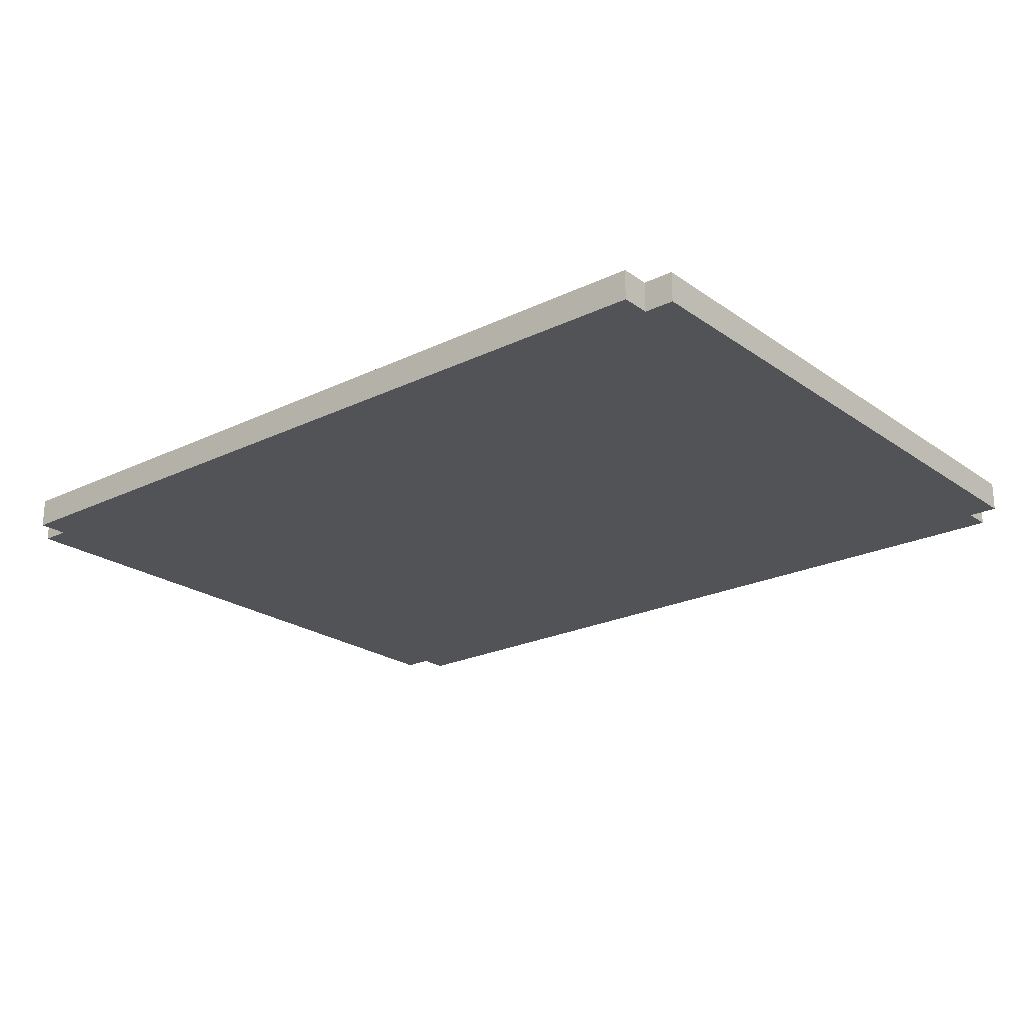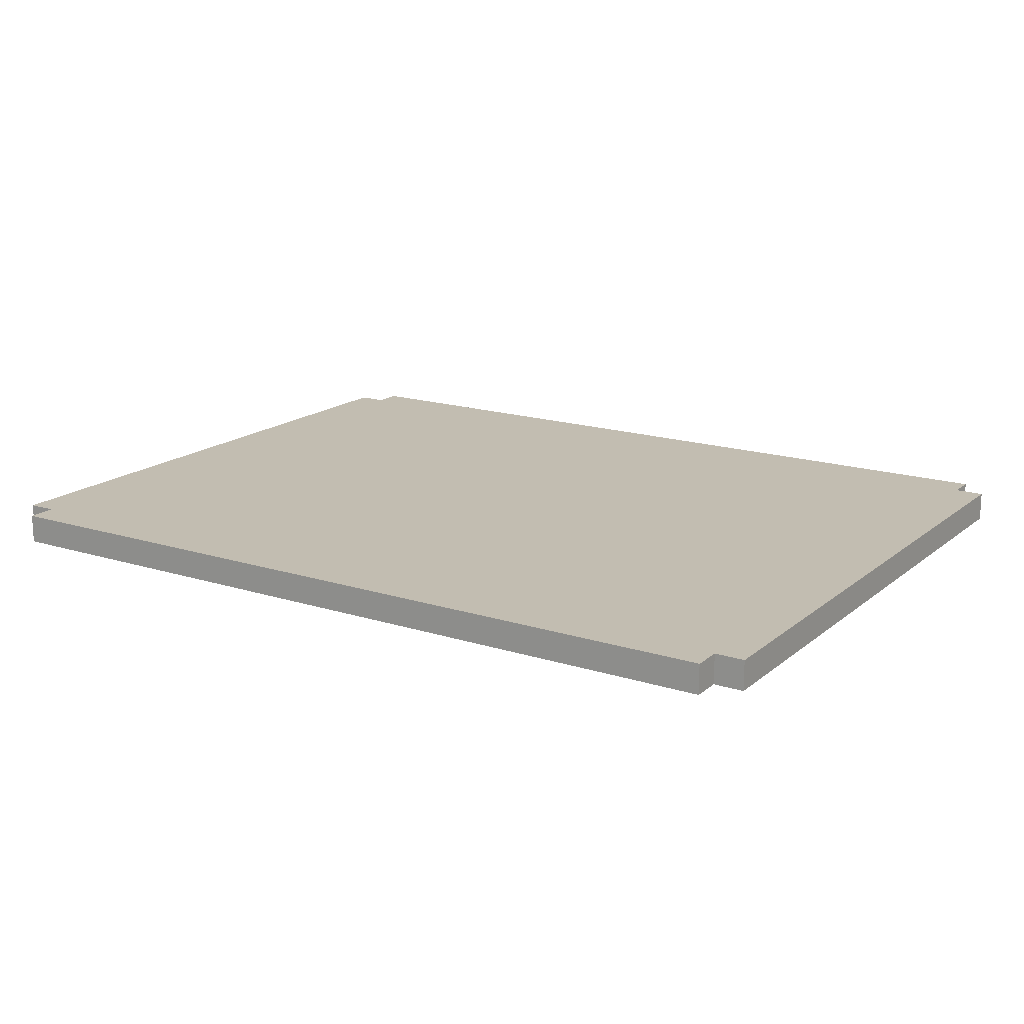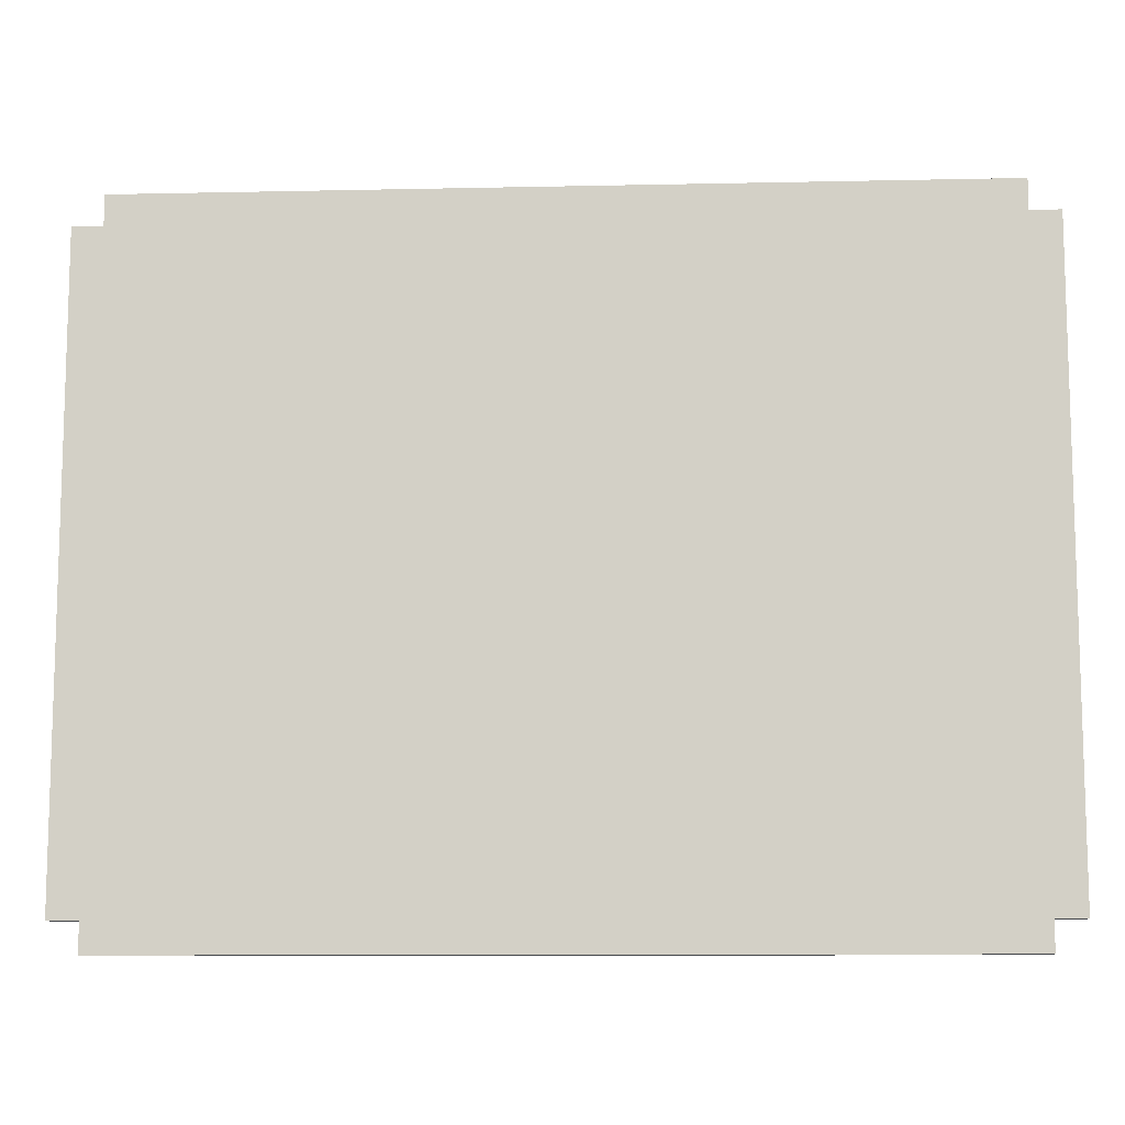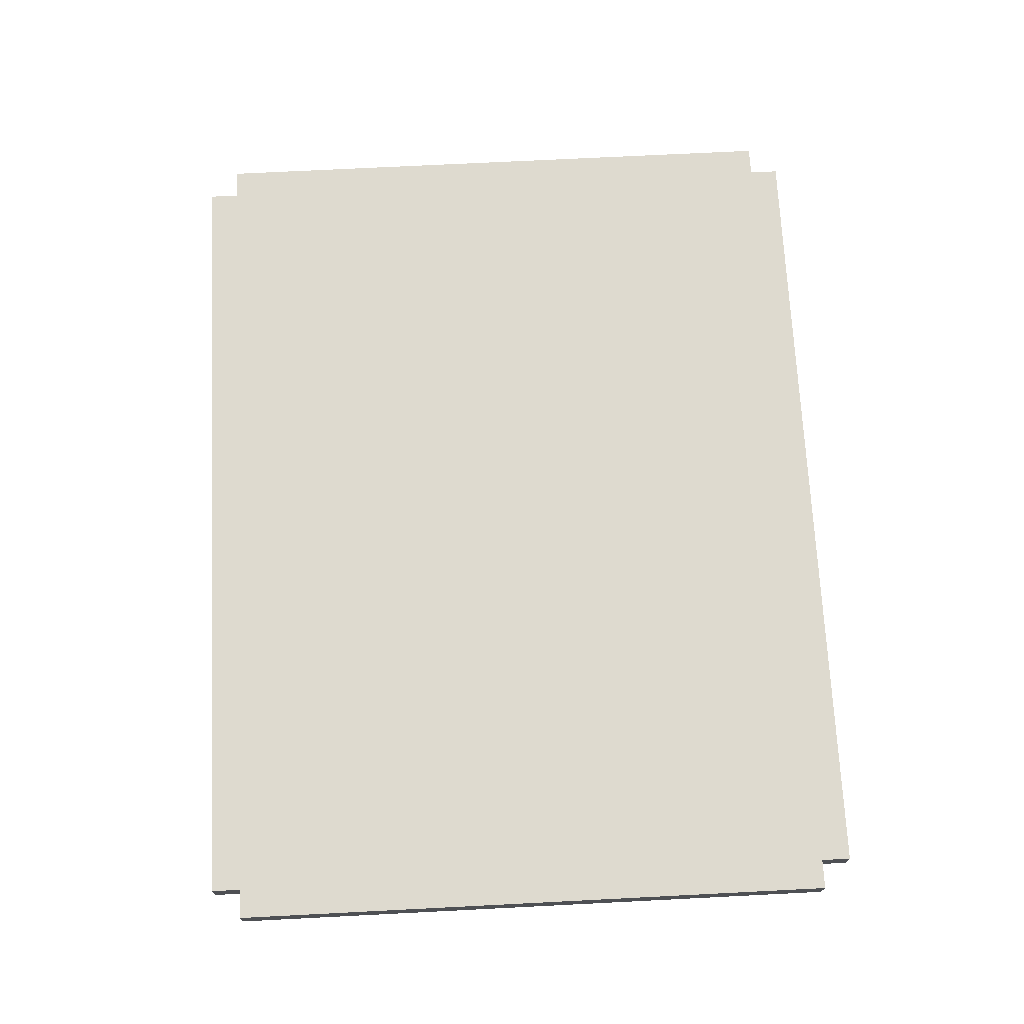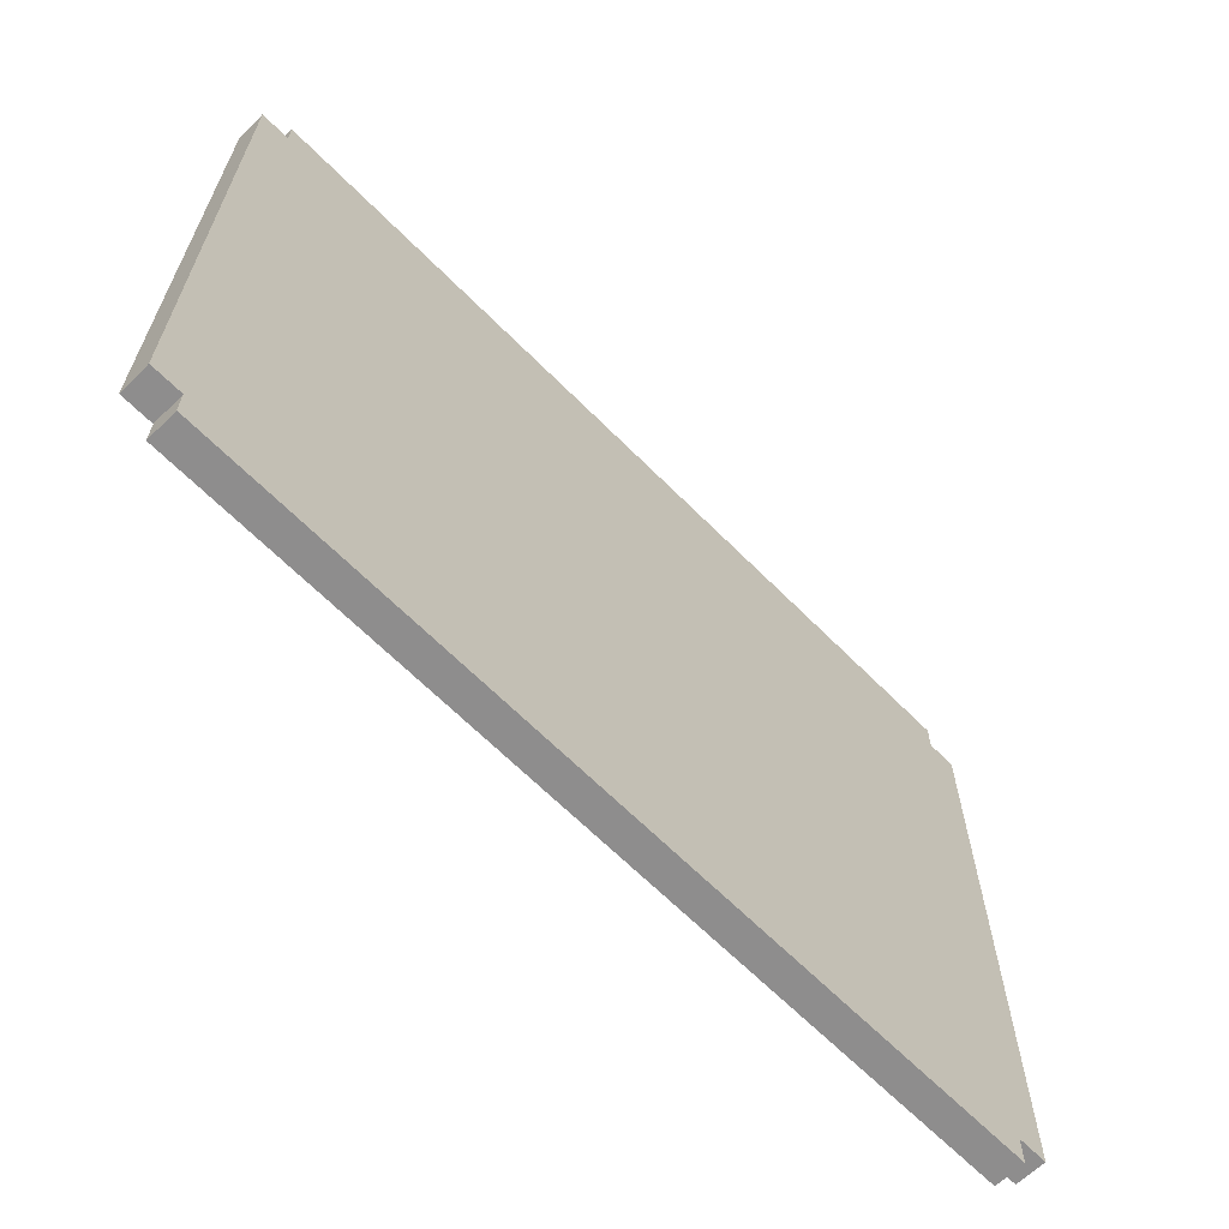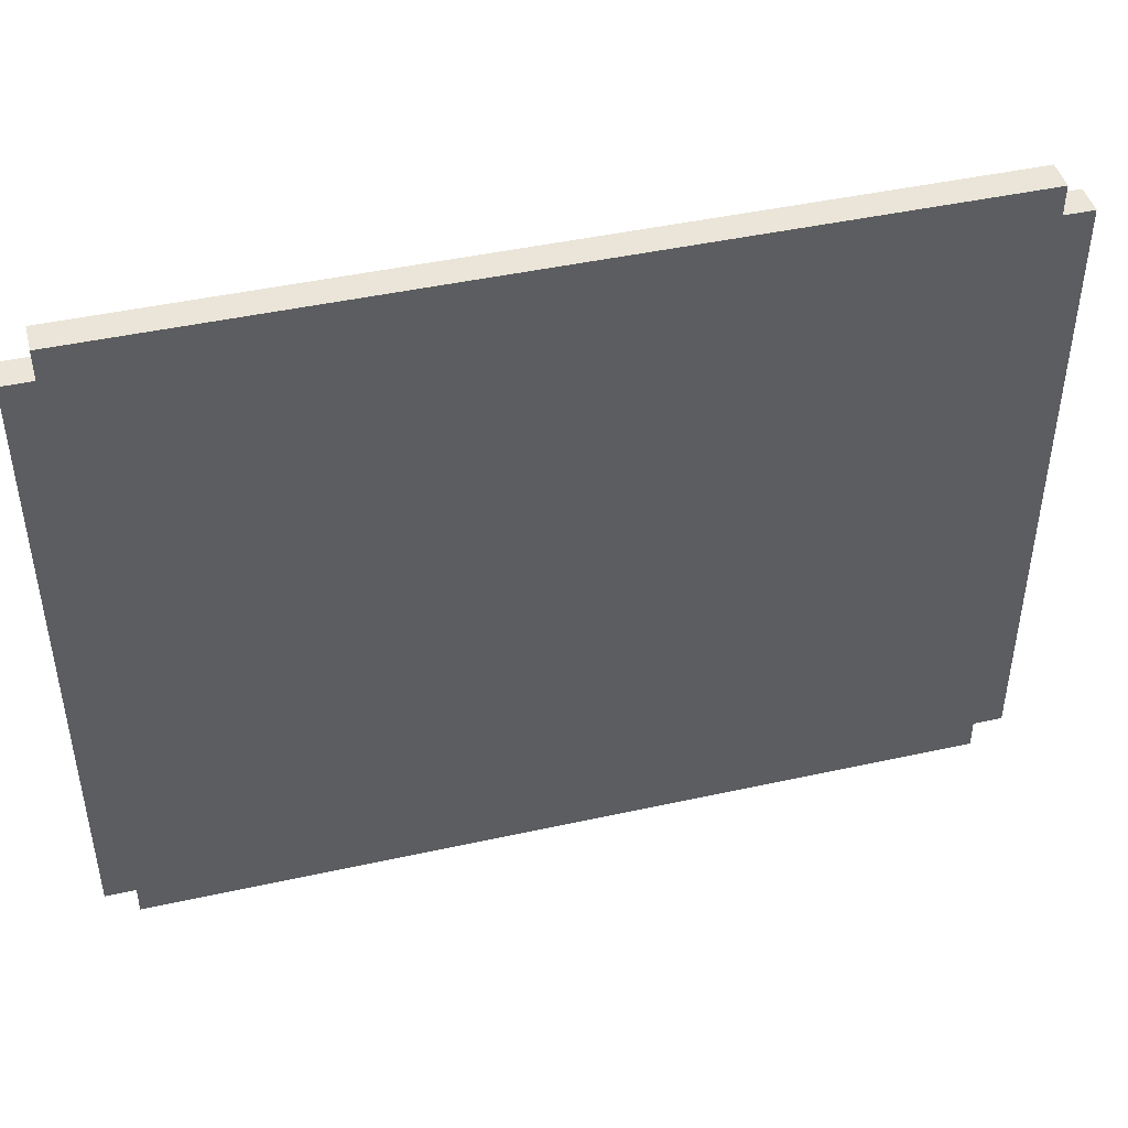
<metadata>
{"format":"obj","ext":"obj","renderer":"f3d","projection":"perspective","resolution":1024,"background":"white","views":[{"elev":-22.5,"azim":-140.2,"up":"+Y"},{"elev":16.9,"azim":32.6,"up":"+Y"},{"elev":-10.5,"azim":3.1,"up":"+Z"},{"elev":71.0,"azim":-92.9,"up":"+Y"},{"elev":-64.7,"azim":134.6,"up":"+Z"},{"elev":44.8,"azim":-14.4,"up":"+Z"}]}
</metadata>
<code>
v 14 1 -11
v 14 0 -11
v -14 0 -11
v -14 1 -11
v -14 1 -10
v -14 0 -10
v -15 0 -10
v -15 1 -10
v 15 1 -10
v 15 0 -10
v 14 0 -10
v 14 1 -10
v -14 1 12
v -14 0 12
v 14 0 12
v 14 1 12
v -15 1 11
v -15 0 11
v -14 0 11
v -14 1 11
v 14 1 11
v 14 0 11
v 15 0 11
v 15 1 11
g VACBOT_face_dead
f 1 2 3 4
f 5 6 7 8
f 9 10 11 12
f 13 14 15 16
f 17 18 19 20
f 21 22 23 24
f 8 7 18 17
f 4 3 6 5
f 20 19 14 13
f 24 23 10 9
f 12 11 2 1
f 16 15 22 21
f 8 17 24 9
f 4 5 12 1
f 20 13 16 21
f 18 7 10 23
f 6 3 2 11
f 14 19 22 15

</code>
